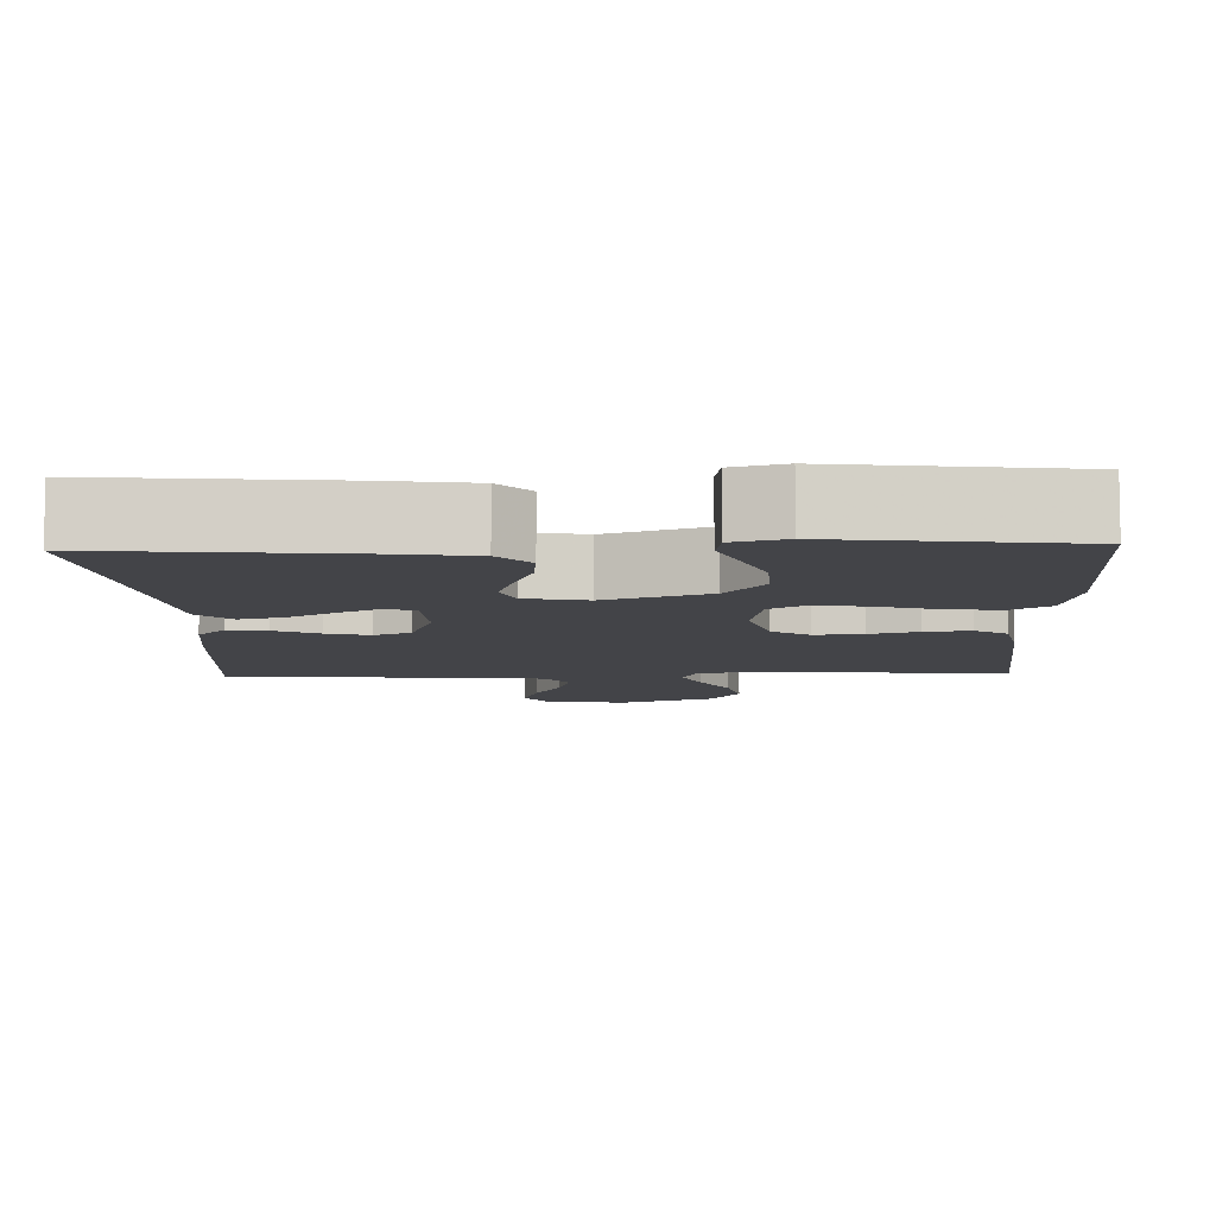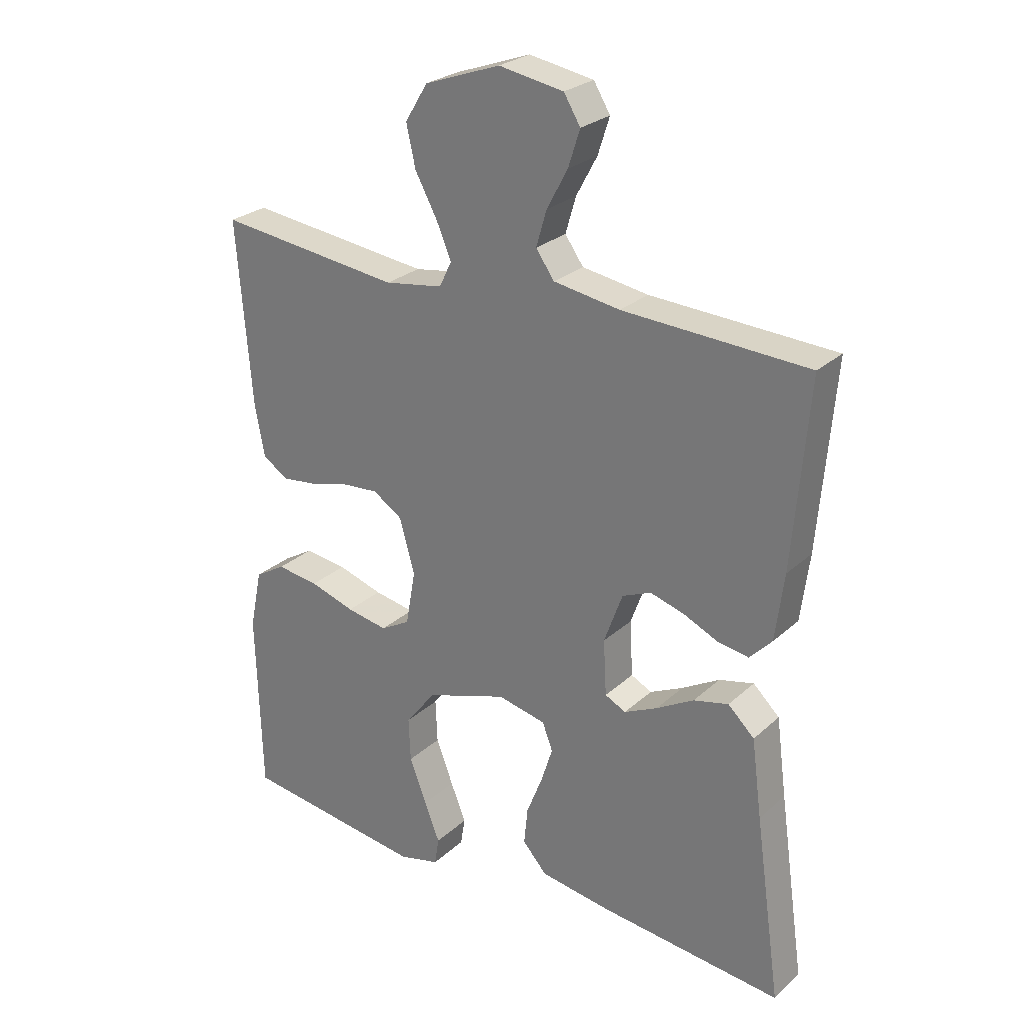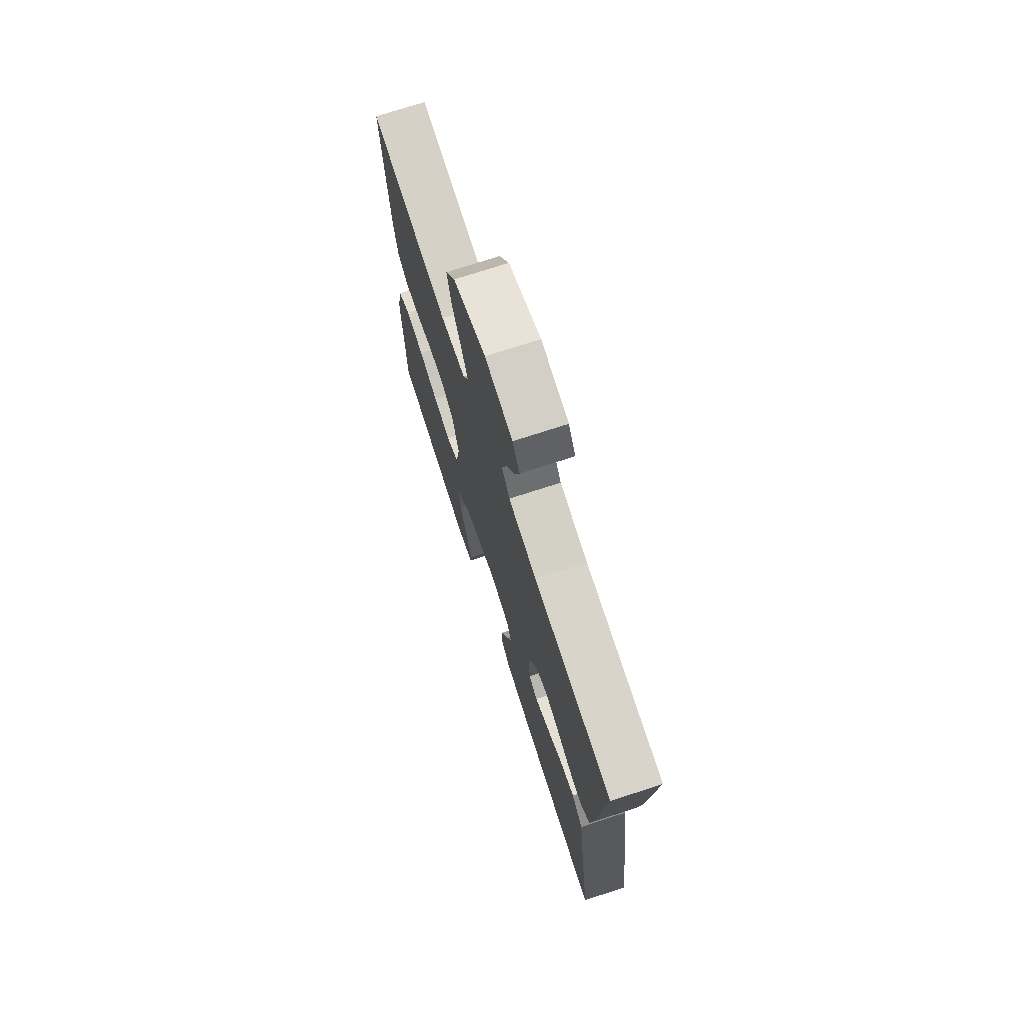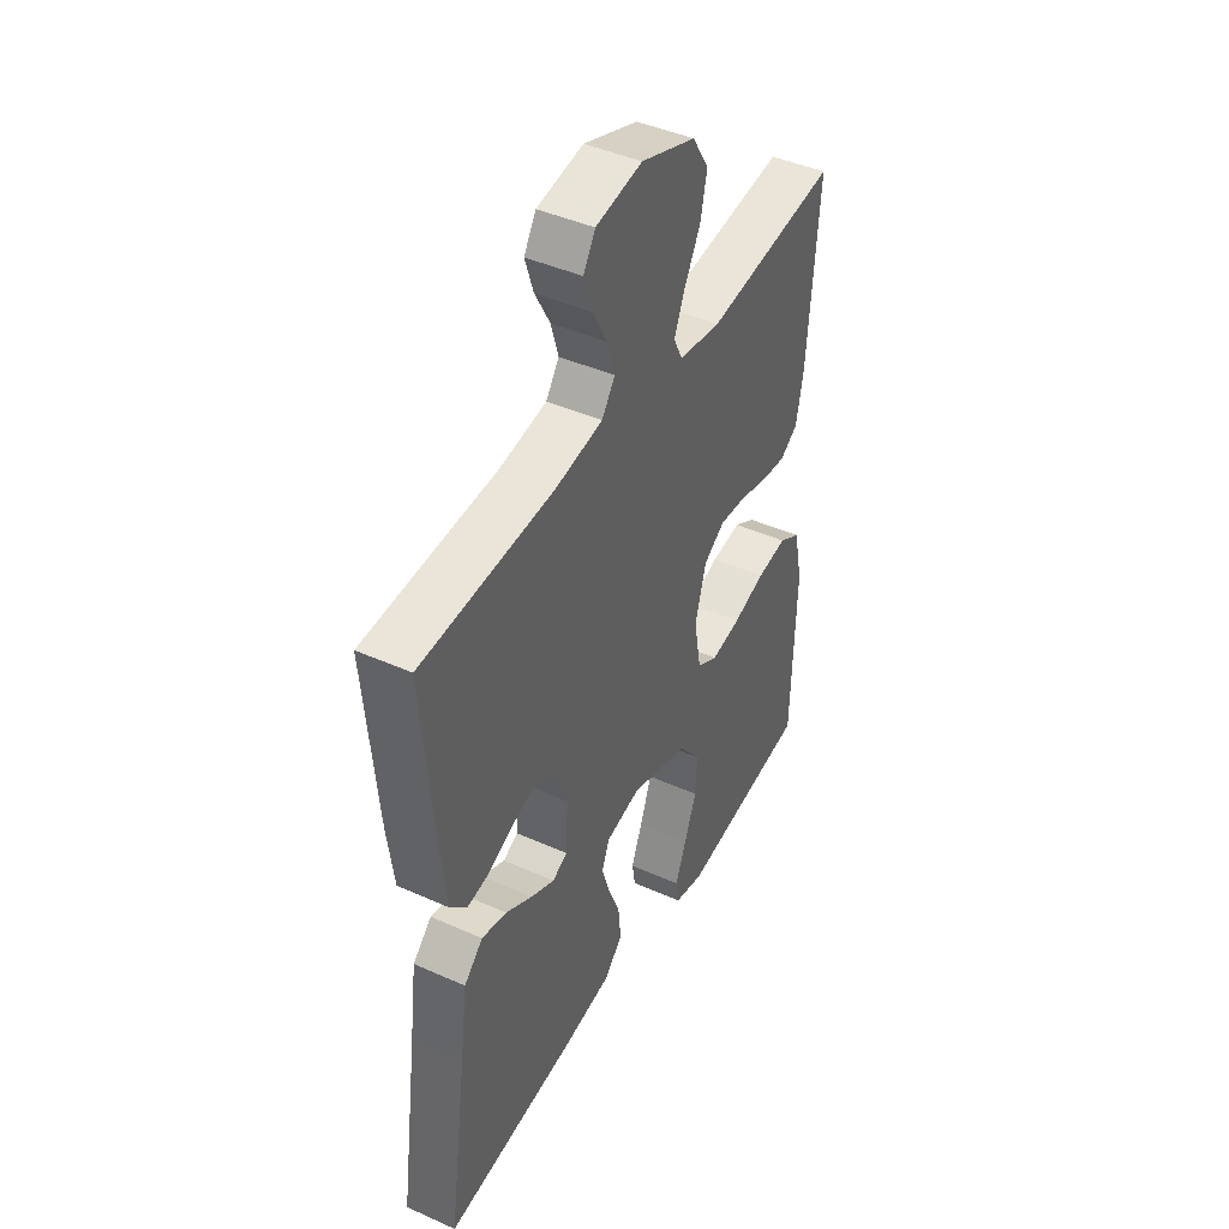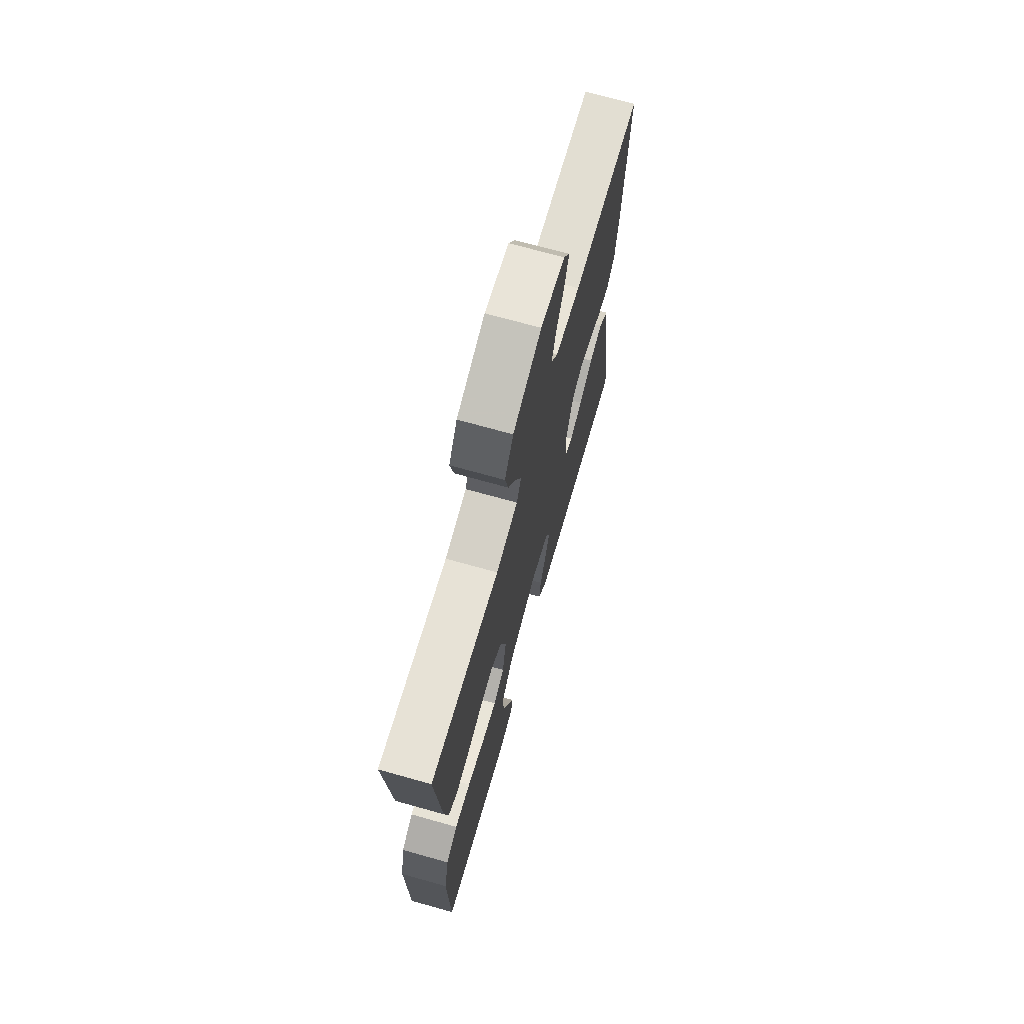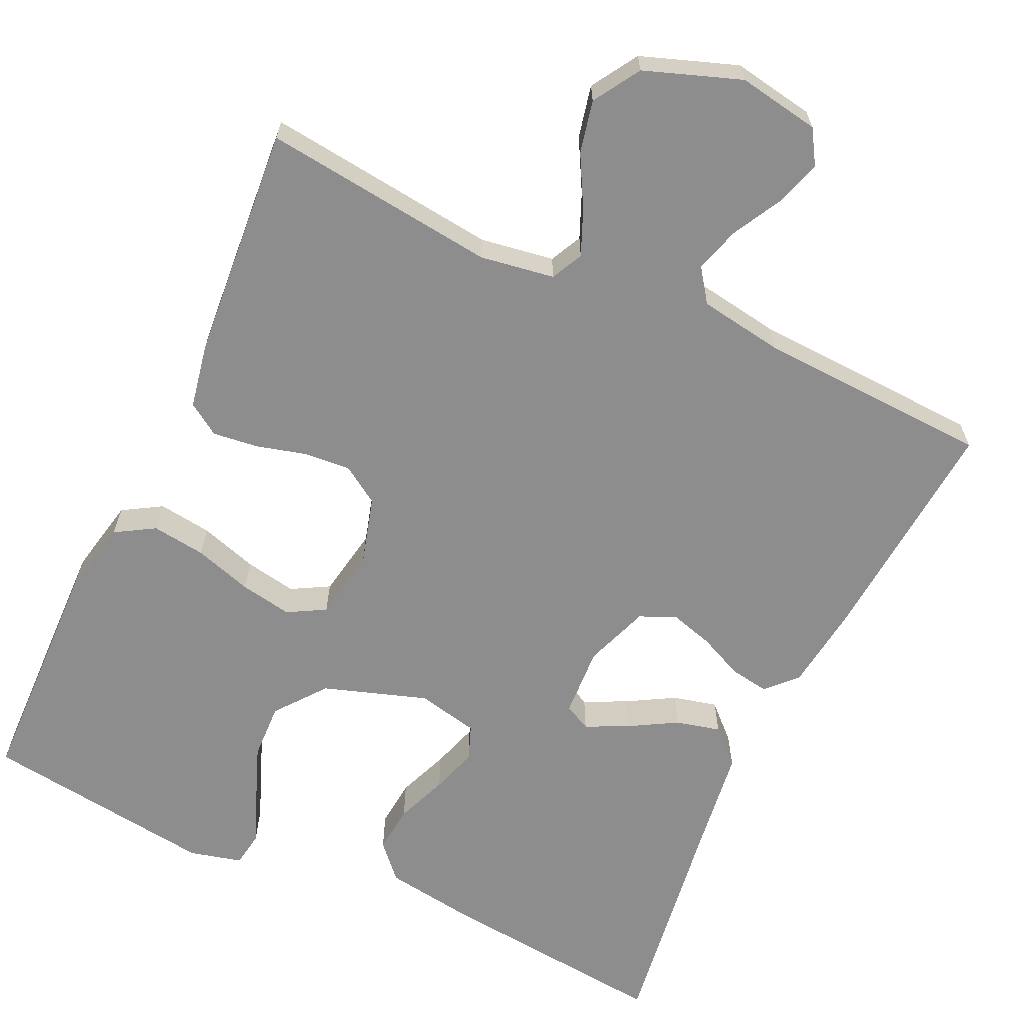
<metadata>
{"format":"obj","ext":"obj","renderer":"f3d","projection":"perspective","resolution":1024,"background":"white","views":[{"elev":-8.2,"azim":-177.9,"up":"+Y"},{"elev":26.4,"azim":36.0,"up":"+Z"},{"elev":73.0,"azim":71.9,"up":"+Z"},{"elev":43.8,"azim":117.7,"up":"+Z"},{"elev":70.7,"azim":-74.3,"up":"+Z"},{"elev":-64.6,"azim":-25.0,"up":"+Y"}]}
</metadata>
<code>
v -0.5 0.07 -0.5
v -0.508 0.07 -0.2
v -0.488 0.07 -0.103
v -0.438 0.07 -0.073
v -0.369 0.07 -0.082
v -0.295 0.07 -0.105
v -0.228 0.07 -0.117
v -0.18 0.07 -0.09
v -0.164 0.07 0
v -0.189 0.07 0.088
v -0.237 0.07 0.119
v -0.298 0.07 0.114
v -0.361 0.07 0.097
v -0.419 0.07 0.09
v -0.46 0.07 0.117
v -0.476 0.07 0.2
v -0.5 0.07 0.5
v -0.2 0.07 0.465
v -0.105 0.07 0.48
v -0.085 0.07 0.521
v -0.109 0.07 0.578
v -0.145 0.07 0.644
v -0.16 0.07 0.711
v -0.123 0.07 0.771
v 0 0.07 0.815
v 0.105 0.07 0.797
v 0.132 0.07 0.753
v 0.113 0.07 0.694
v 0.079 0.07 0.631
v 0.062 0.07 0.573
v 0.092 0.07 0.531
v 0.2 0.07 0.514
v 0.5 0.07 0.5
v 0.475 0.07 0.2
v 0.461 0.07 0.091
v 0.425 0.07 0.053
v 0.375 0.07 0.061
v 0.318 0.07 0.087
v 0.263 0.07 0.103
v 0.216 0.07 0.083
v 0.186 0.07 0
v 0.191 0.07 -0.09
v 0.225 0.07 -0.107
v 0.279 0.07 -0.081
v 0.34 0.07 -0.046
v 0.397 0.07 -0.032
v 0.44 0.07 -0.073
v 0.457 0.07 -0.2
v 0.5 0.07 -0.5
v 0.2 0.07 -0.47
v 0.085 0.07 -0.453
v 0.045 0.07 -0.409
v 0.051 0.07 -0.348
v 0.077 0.07 -0.282
v 0.096 0.07 -0.222
v 0.079 0.07 -0.178
v 0 0.07 -0.161
v -0.132 0.07 -0.205
v -0.182 0.07 -0.269
v -0.179 0.07 -0.341
v -0.151 0.07 -0.414
v -0.126 0.07 -0.477
v -0.133 0.07 -0.522
v -0.2 0.07 -0.539
v -0.5 0 -0.5
v -0.508 0 -0.2
v -0.488 0 -0.103
v -0.438 0 -0.073
v -0.369 0 -0.082
v -0.295 0 -0.105
v -0.228 0 -0.117
v -0.18 0 -0.09
v -0.164 0 0
v -0.189 0 0.088
v -0.237 0 0.119
v -0.298 0 0.114
v -0.361 0 0.097
v -0.419 0 0.09
v -0.46 0 0.117
v -0.476 0 0.2
v -0.5 0 0.5
v -0.2 0 0.465
v -0.105 0 0.48
v -0.085 0 0.521
v -0.109 0 0.578
v -0.145 0 0.644
v -0.16 0 0.711
v -0.123 0 0.771
v 0 0 0.815
v 0.105 0 0.797
v 0.132 0 0.753
v 0.113 0 0.694
v 0.079 0 0.631
v 0.062 0 0.573
v 0.092 0 0.531
v 0.2 0 0.514
v 0.5 0 0.5
v 0.475 0 0.2
v 0.461 0 0.091
v 0.425 0 0.053
v 0.375 0 0.061
v 0.318 0 0.087
v 0.263 0 0.103
v 0.216 0 0.083
v 0.186 0 0
v 0.191 0 -0.09
v 0.225 0 -0.107
v 0.279 0 -0.081
v 0.34 0 -0.046
v 0.397 0 -0.032
v 0.44 0 -0.073
v 0.457 0 -0.2
v 0.5 0 -0.5
v 0.2 0 -0.47
v 0.085 0 -0.453
v 0.045 0 -0.409
v 0.051 0 -0.348
v 0.077 0 -0.282
v 0.096 0 -0.222
v 0.079 0 -0.178
v 0 0 -0.161
v -0.132 0 -0.205
v -0.182 0 -0.269
v -0.179 0 -0.341
v -0.151 0 -0.414
v -0.126 0 -0.477
v -0.133 0 -0.522
v -0.2 0 -0.539
f 61 62 63 64
f 60 61 64 1
f 59 60 1 2
f 58 59 2 3
f 57 58 3
f 51 52 53 54
f 51 54 55
f 48 49 50 51
f 48 51 55
f 47 48 55 56
f 44 45 46 47
f 43 44 47 56
f 35 36 37 38
f 35 38 39
f 32 33 34 35
f 31 32 35 39
f 30 31 39 40
f 26 27 28 29
f 26 29 30
f 25 26 30
f 24 25 30
f 21 22 23 24
f 20 21 24 30
f 19 20 30 40
f 15 16 17 18
f 12 13 14 15
f 11 12 15 18
f 10 11 18 19
f 3 4 5 6
f 57 3 6 7
f 42 43 56 57
f 41 42 57 7
f 40 41 7 8
f 9 10 19 40
f 8 9 40
f 128 127 126 125
f 65 128 125 124
f 66 65 124 123
f 67 66 123 122
f 67 122 121
f 118 117 116 115
f 119 118 115
f 115 114 113 112
f 119 115 112
f 120 119 112 111
f 111 110 109 108
f 120 111 108 107
f 102 101 100 99
f 103 102 99
f 99 98 97 96
f 103 99 96 95
f 104 103 95 94
f 93 92 91 90
f 94 93 90
f 94 90 89
f 94 89 88
f 88 87 86 85
f 94 88 85 84
f 104 94 84 83
f 82 81 80 79
f 79 78 77 76
f 82 79 76 75
f 83 82 75 74
f 70 69 68 67
f 71 70 67 121
f 121 120 107 106
f 71 121 106 105
f 72 71 105 104
f 104 83 74 73
f 104 73 72
f 1 65 66 2
f 2 66 67 3
f 3 67 68 4
f 4 68 69 5
f 5 69 70 6
f 6 70 71 7
f 7 71 72 8
f 8 72 73 9
f 9 73 74 10
f 10 74 75 11
f 11 75 76 12
f 12 76 77 13
f 13 77 78 14
f 14 78 79 15
f 15 79 80 16
f 16 80 81 17
f 17 81 82 18
f 18 82 83 19
f 19 83 84 20
f 20 84 85 21
f 21 85 86 22
f 22 86 87 23
f 23 87 88 24
f 24 88 89 25
f 25 89 90 26
f 26 90 91 27
f 27 91 92 28
f 28 92 93 29
f 29 93 94 30
f 30 94 95 31
f 31 95 96 32
f 32 96 97 33
f 33 97 98 34
f 34 98 99 35
f 35 99 100 36
f 36 100 101 37
f 37 101 102 38
f 38 102 103 39
f 39 103 104 40
f 40 104 105 41
f 41 105 106 42
f 42 106 107 43
f 43 107 108 44
f 44 108 109 45
f 45 109 110 46
f 46 110 111 47
f 47 111 112 48
f 48 112 113 49
f 49 113 114 50
f 50 114 115 51
f 51 115 116 52
f 52 116 117 53
f 53 117 118 54
f 54 118 119 55
f 55 119 120 56
f 56 120 121 57
f 57 121 122 58
f 58 122 123 59
f 59 123 124 60
f 60 124 125 61
f 61 125 126 62
f 62 126 127 63
f 63 127 128 64
f 64 128 65 1

</code>
